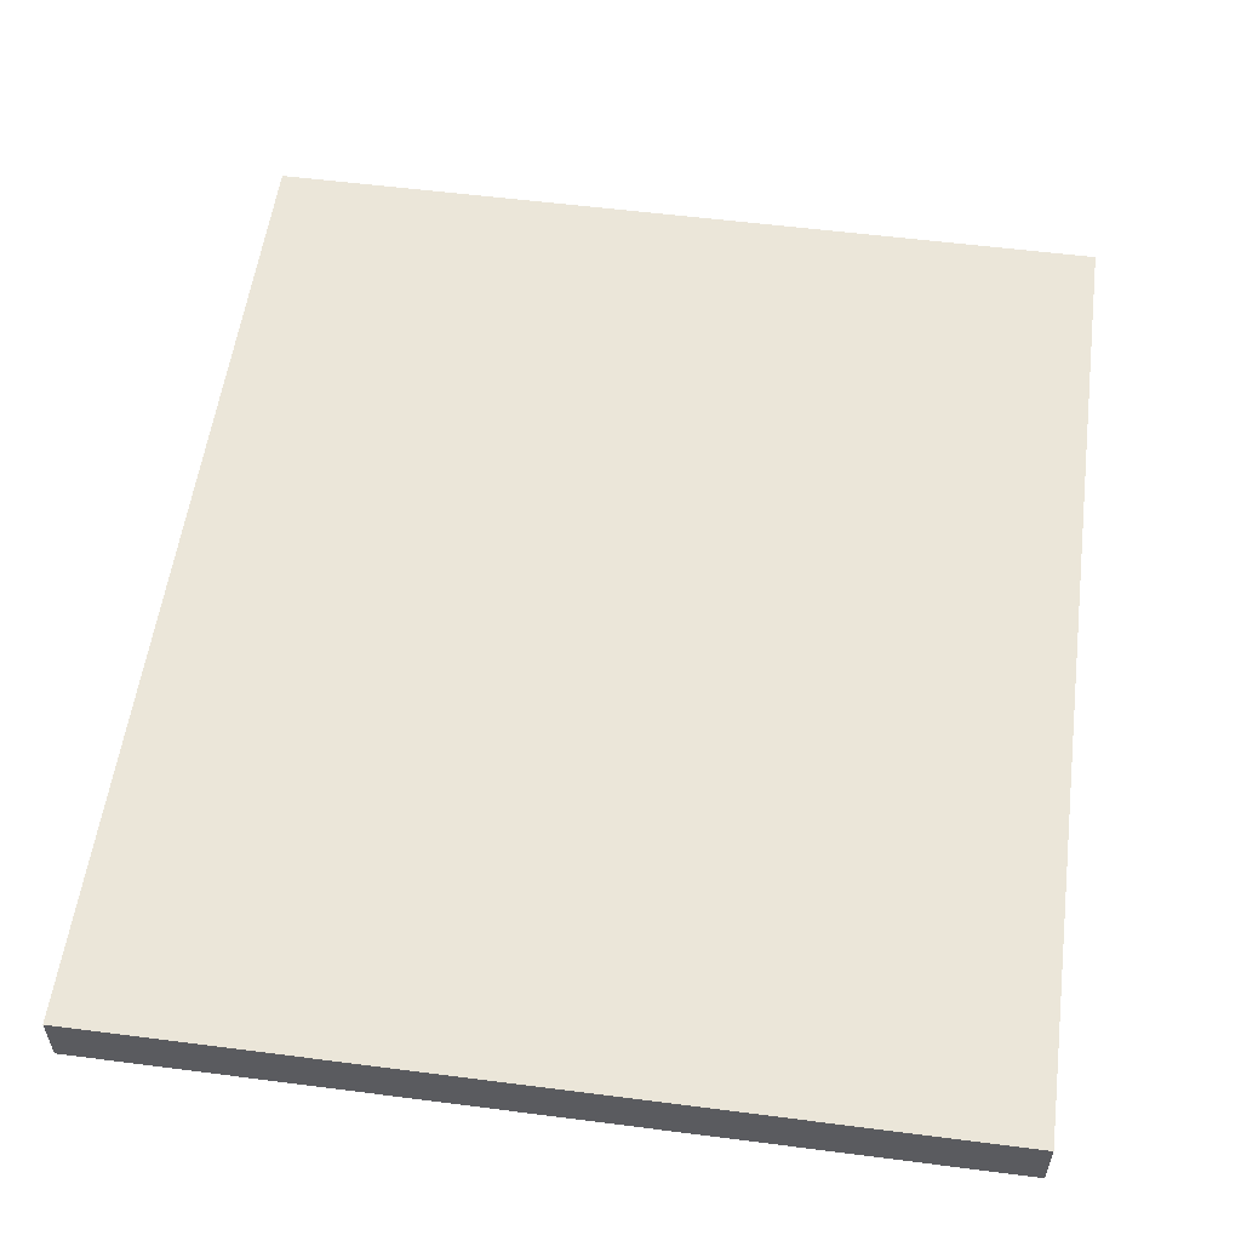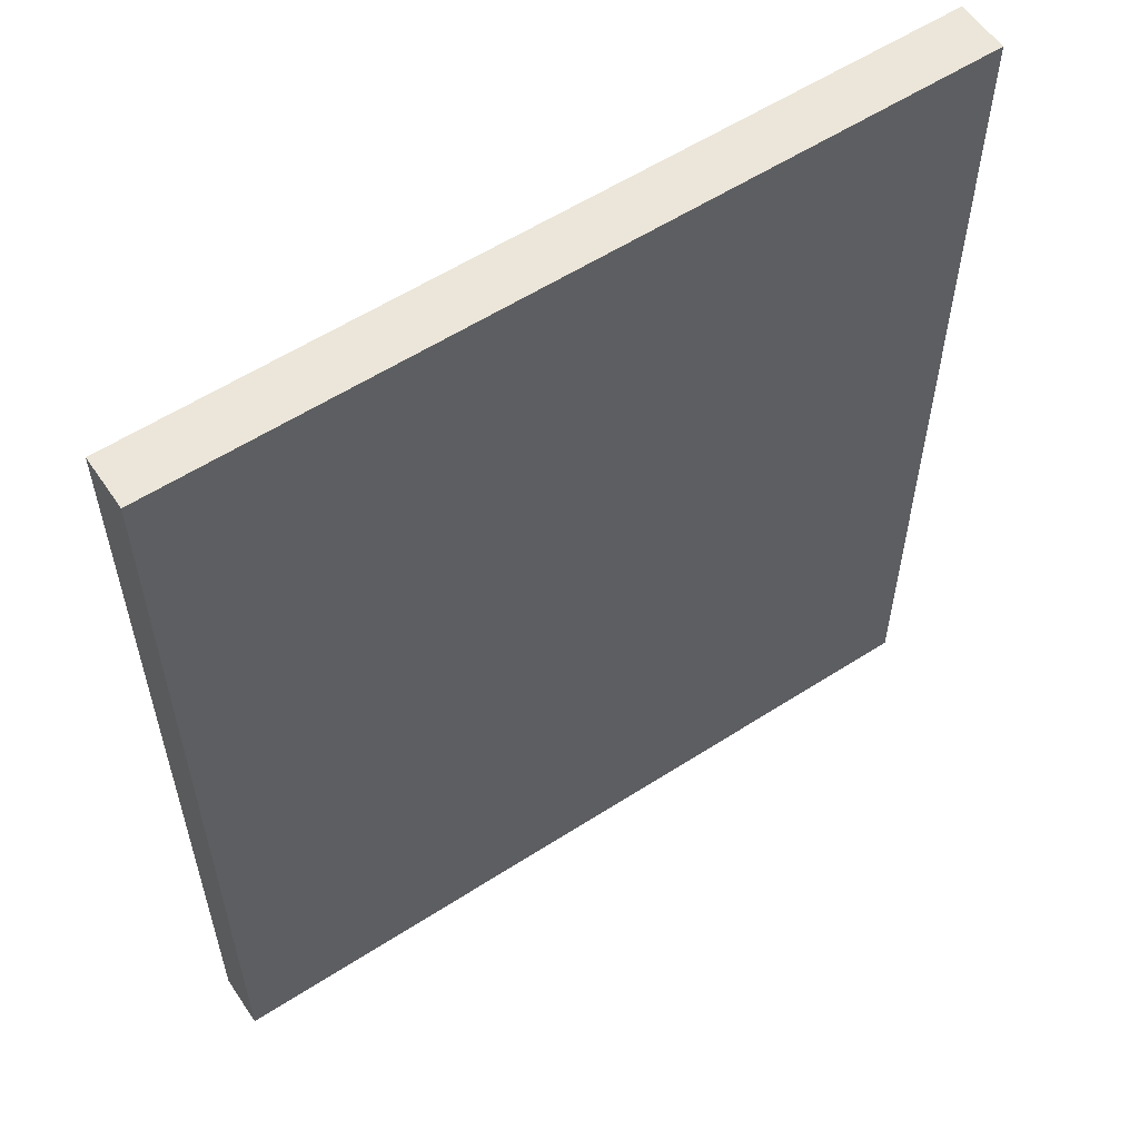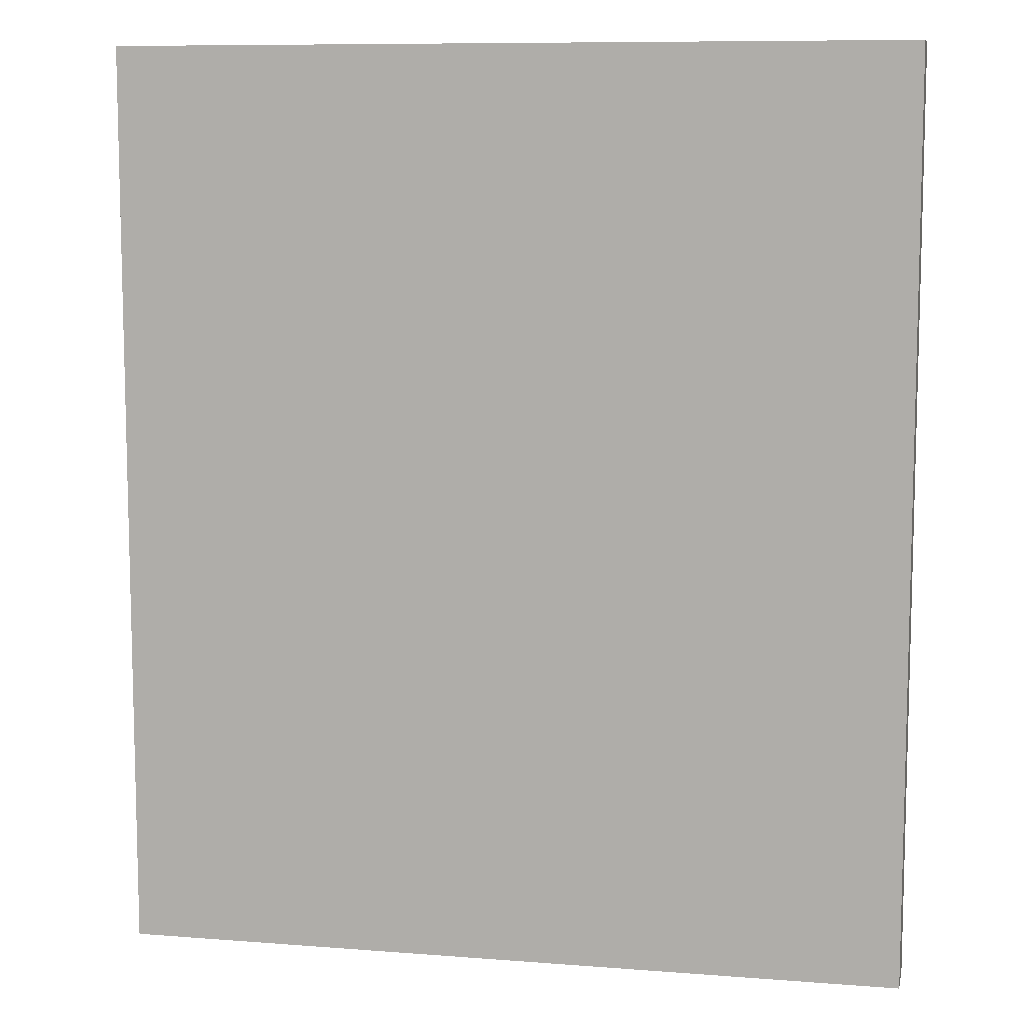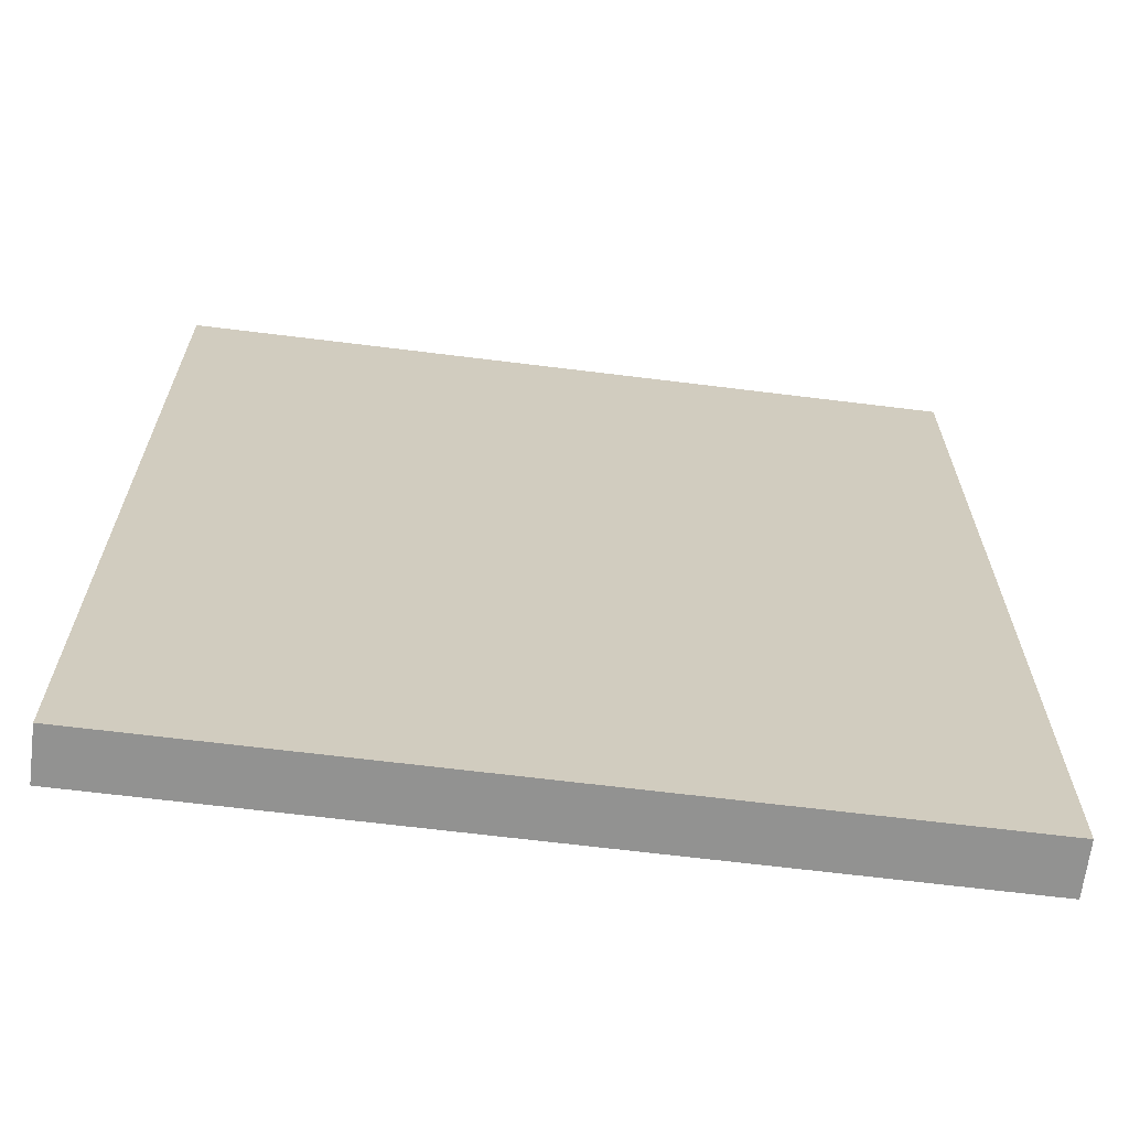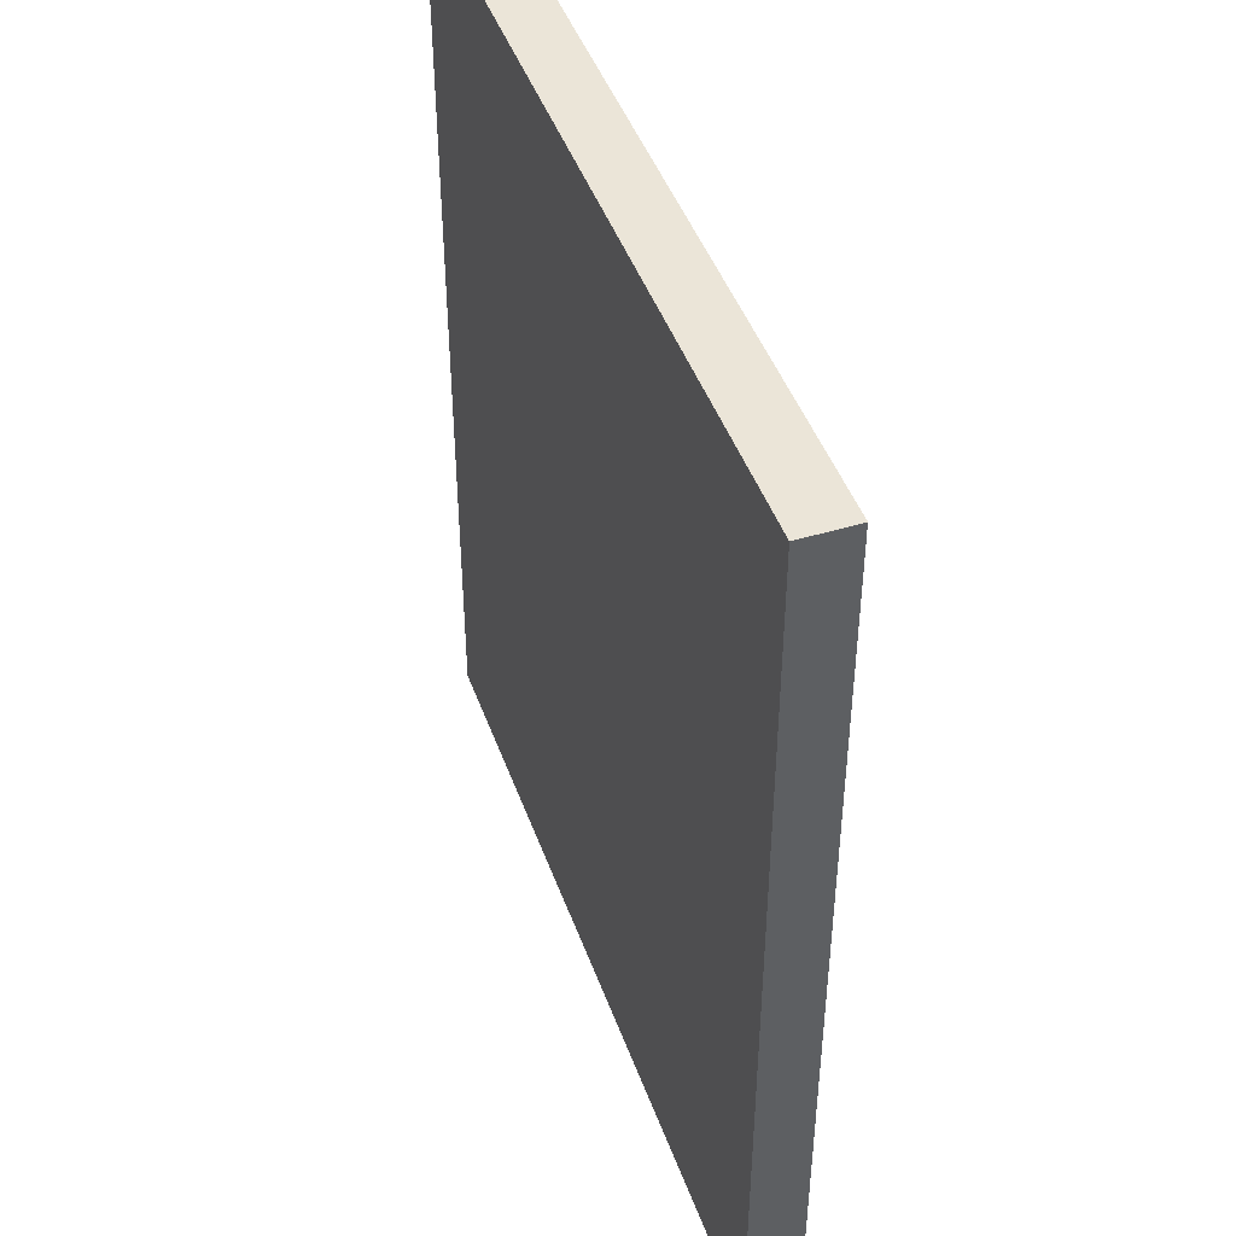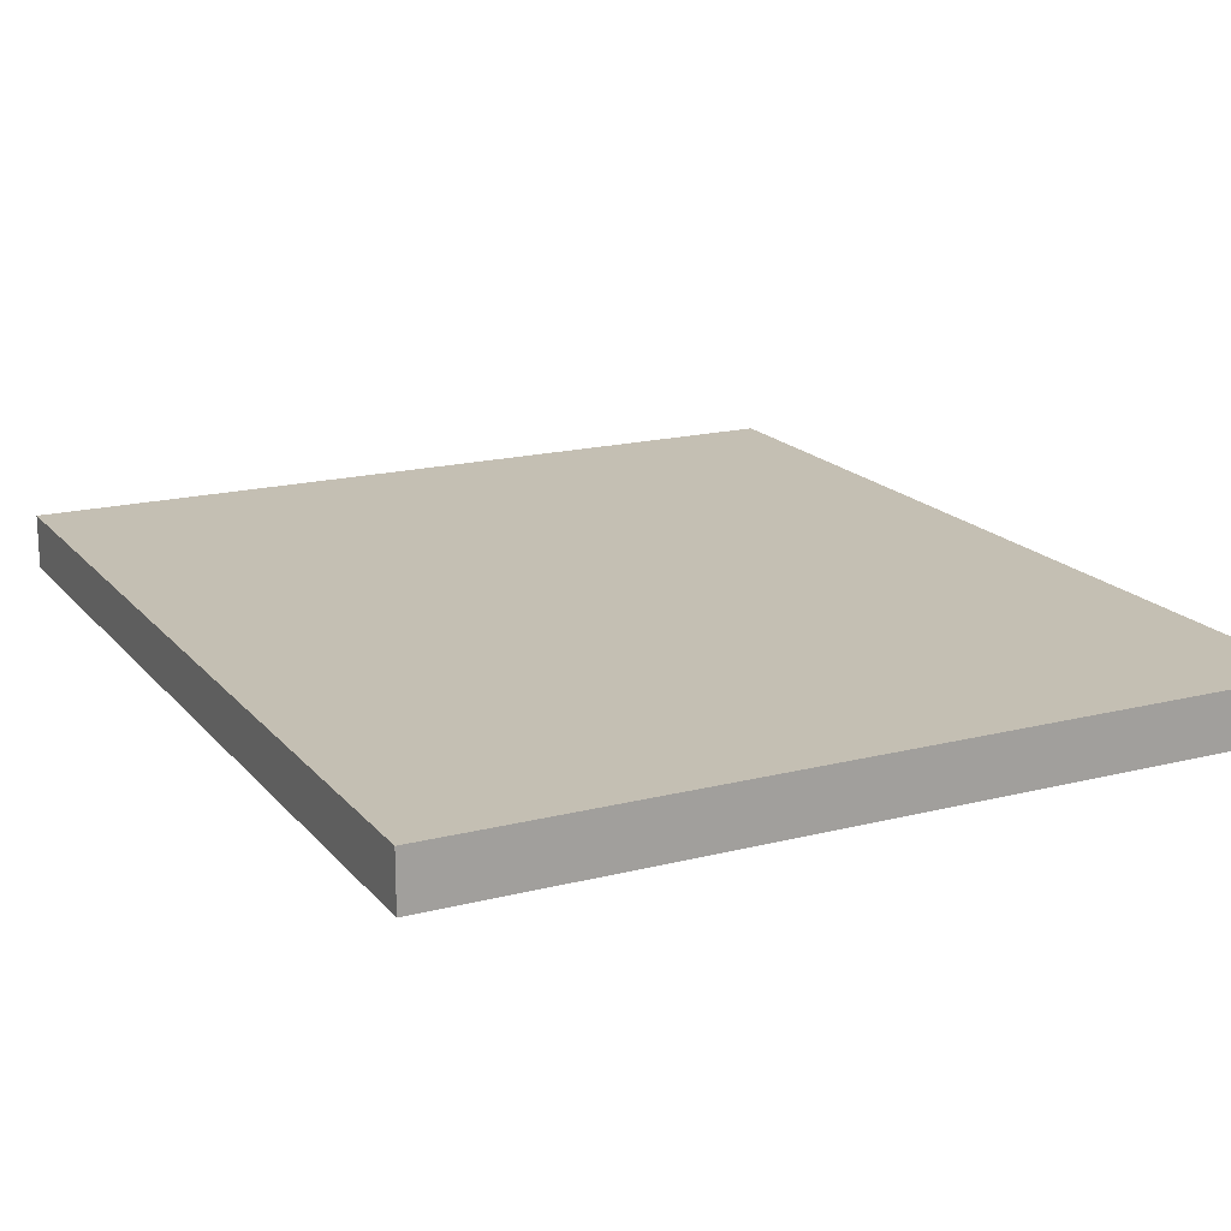
<metadata>
{"format":"obj","ext":"obj","renderer":"f3d","projection":"perspective","resolution":1024,"background":"white","views":[{"elev":55.7,"azim":7.7,"up":"+Y"},{"elev":57.5,"azim":-33.8,"up":"+Z"},{"elev":9.2,"azim":11.7,"up":"+Z"},{"elev":-66.3,"azim":172.9,"up":"+Z"},{"elev":45.7,"azim":70.7,"up":"+Z"},{"elev":17.8,"azim":-26.6,"up":"+Y"}]}
</metadata>
<code>
o buildings009 (148)
g buildings009 (148)
v 316.5 11.63 10.91
v 311.7 11.63 10.91
v 316.5 11.95 10.91
v 311.7 11.95 10.91
v 311.7 11.63 10.91
v 311.7 11.63 5.369
v 311.7 11.95 10.91
v 311.7 11.95 5.369
v 311.7 11.63 5.369
v 316.5 11.63 5.369
v 311.7 11.95 5.369
v 316.5 11.95 5.369
v 316.5 11.63 5.369
v 316.5 11.63 10.91
v 316.5 11.95 5.369
v 316.5 11.95 10.91
v 316.5 11.95 10.91
v 311.7 11.95 10.91
v 316.5 11.95 5.369
v 311.7 11.95 5.369
v 316.5 11.63 5.369
v 311.7 11.63 5.369
v 316.5 11.63 10.91
v 311.7 11.63 10.91
g buildings009 (148)
f 3 4 2 1
f 7 8 6 5
f 11 12 10 9
f 15 16 14 13
f 19 20 18 17
f 23 24 22 21

</code>
